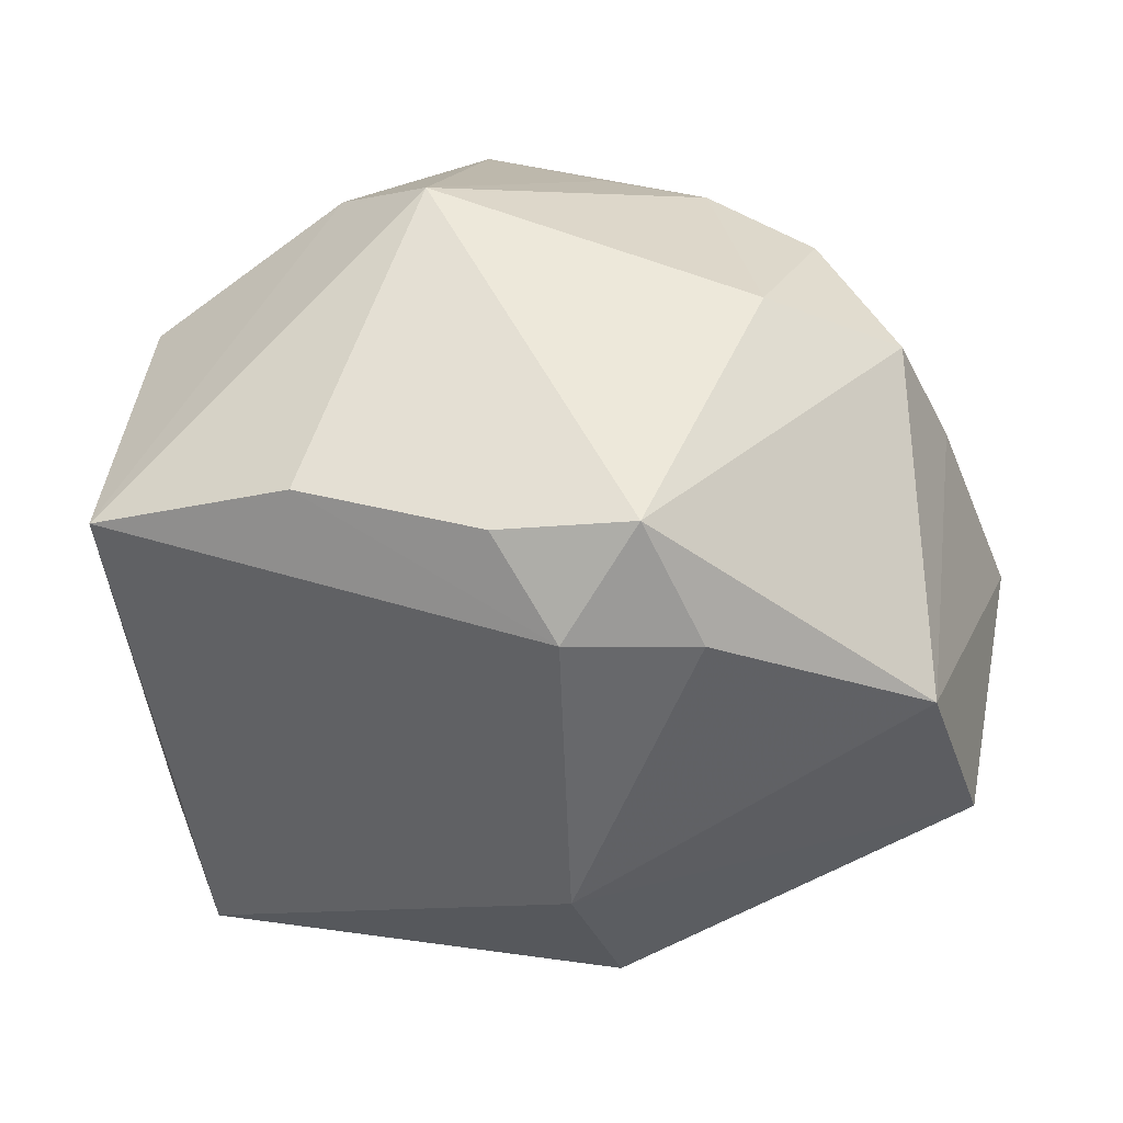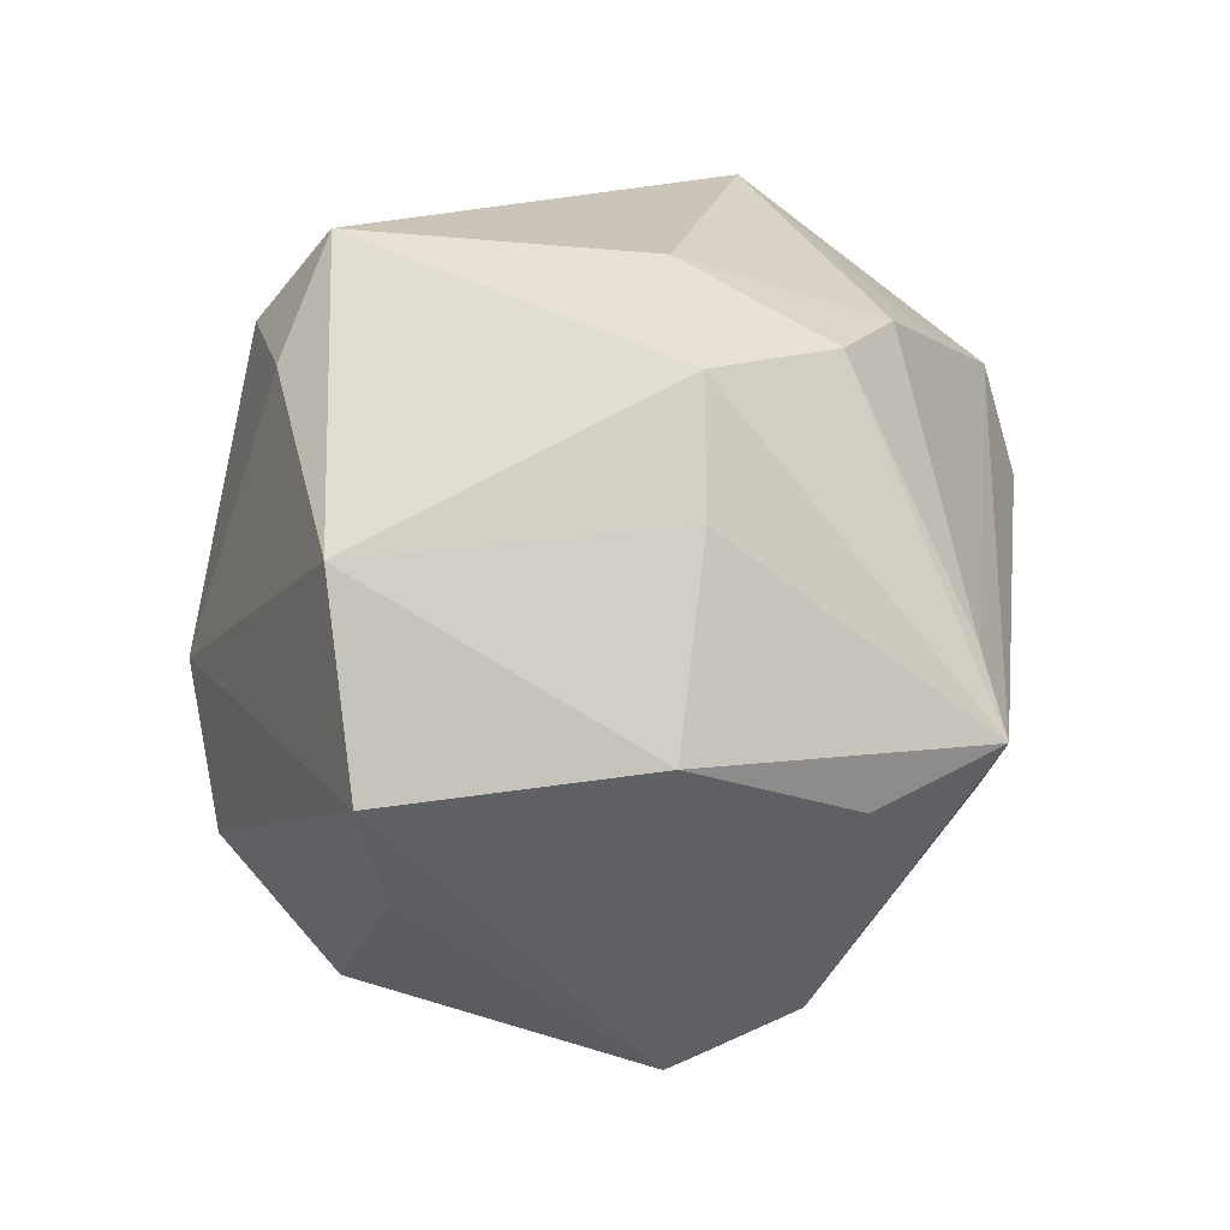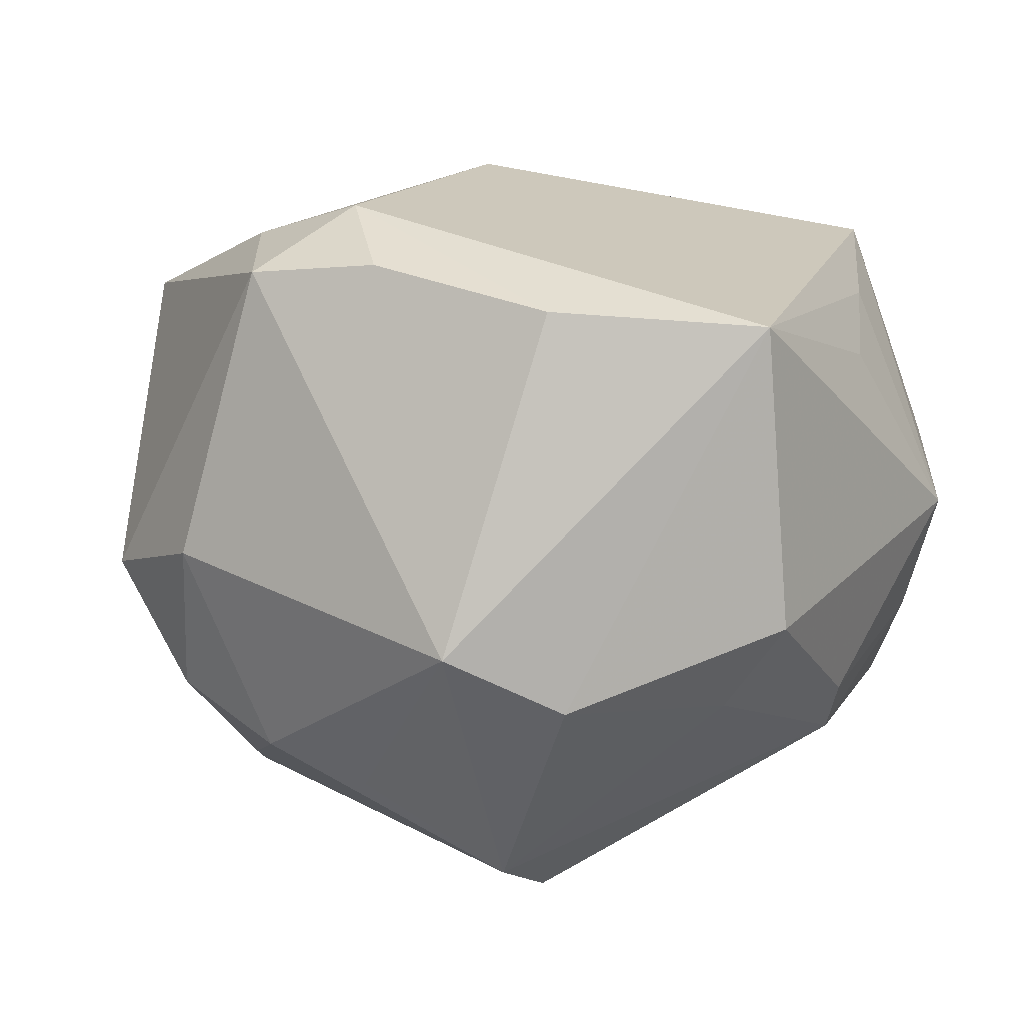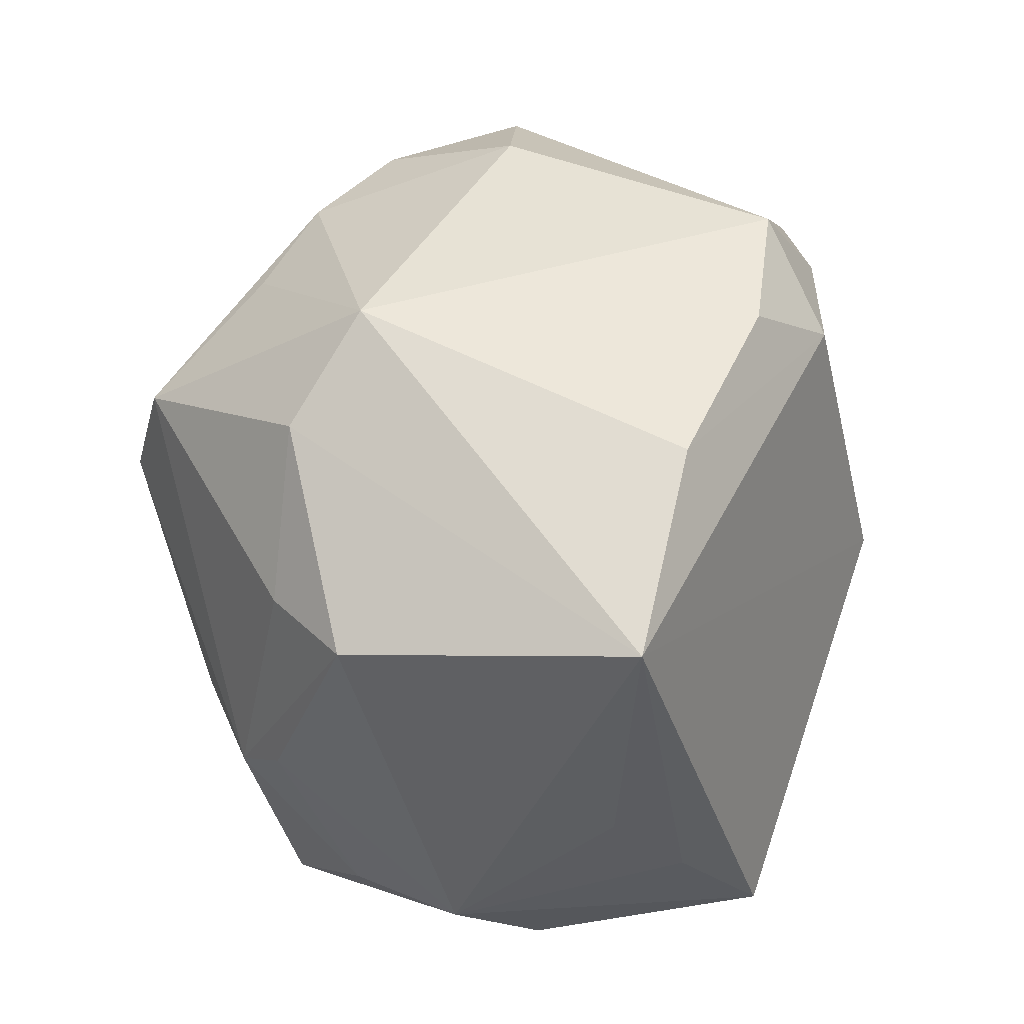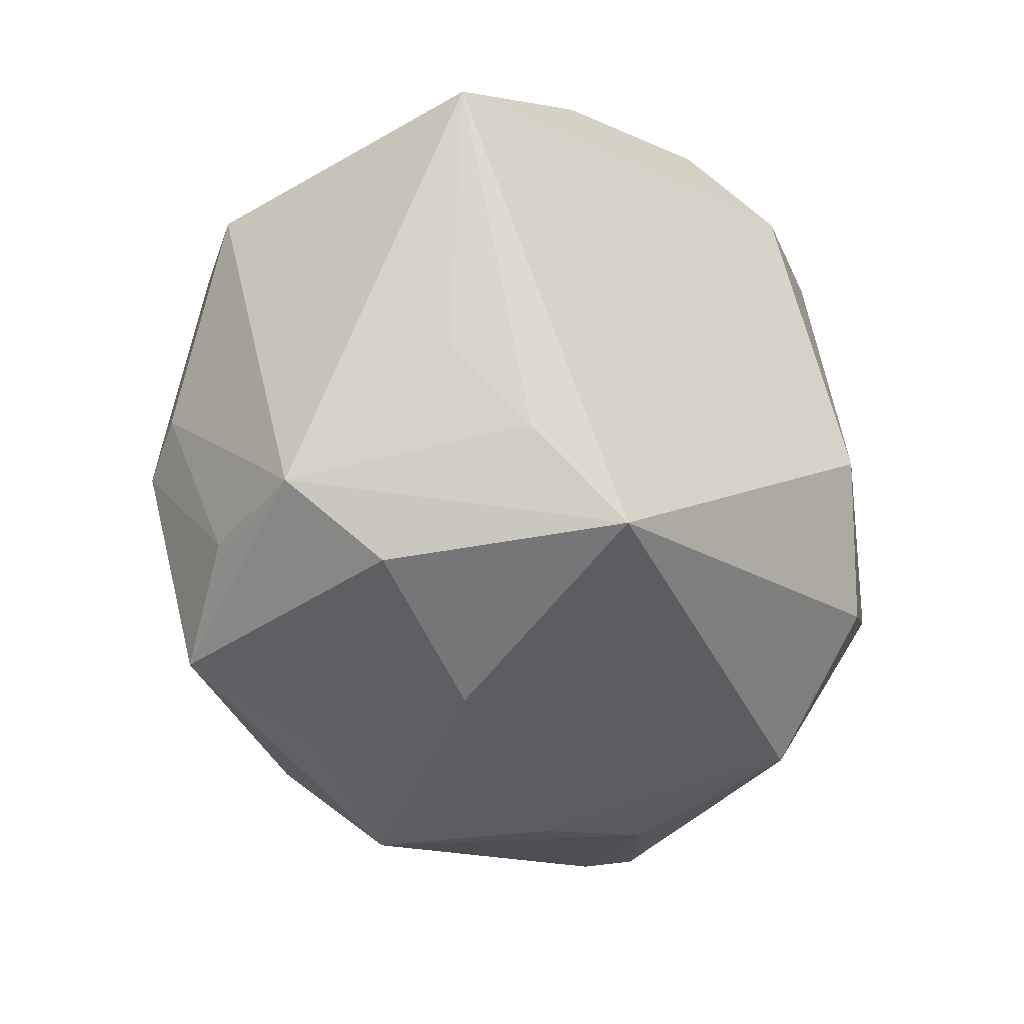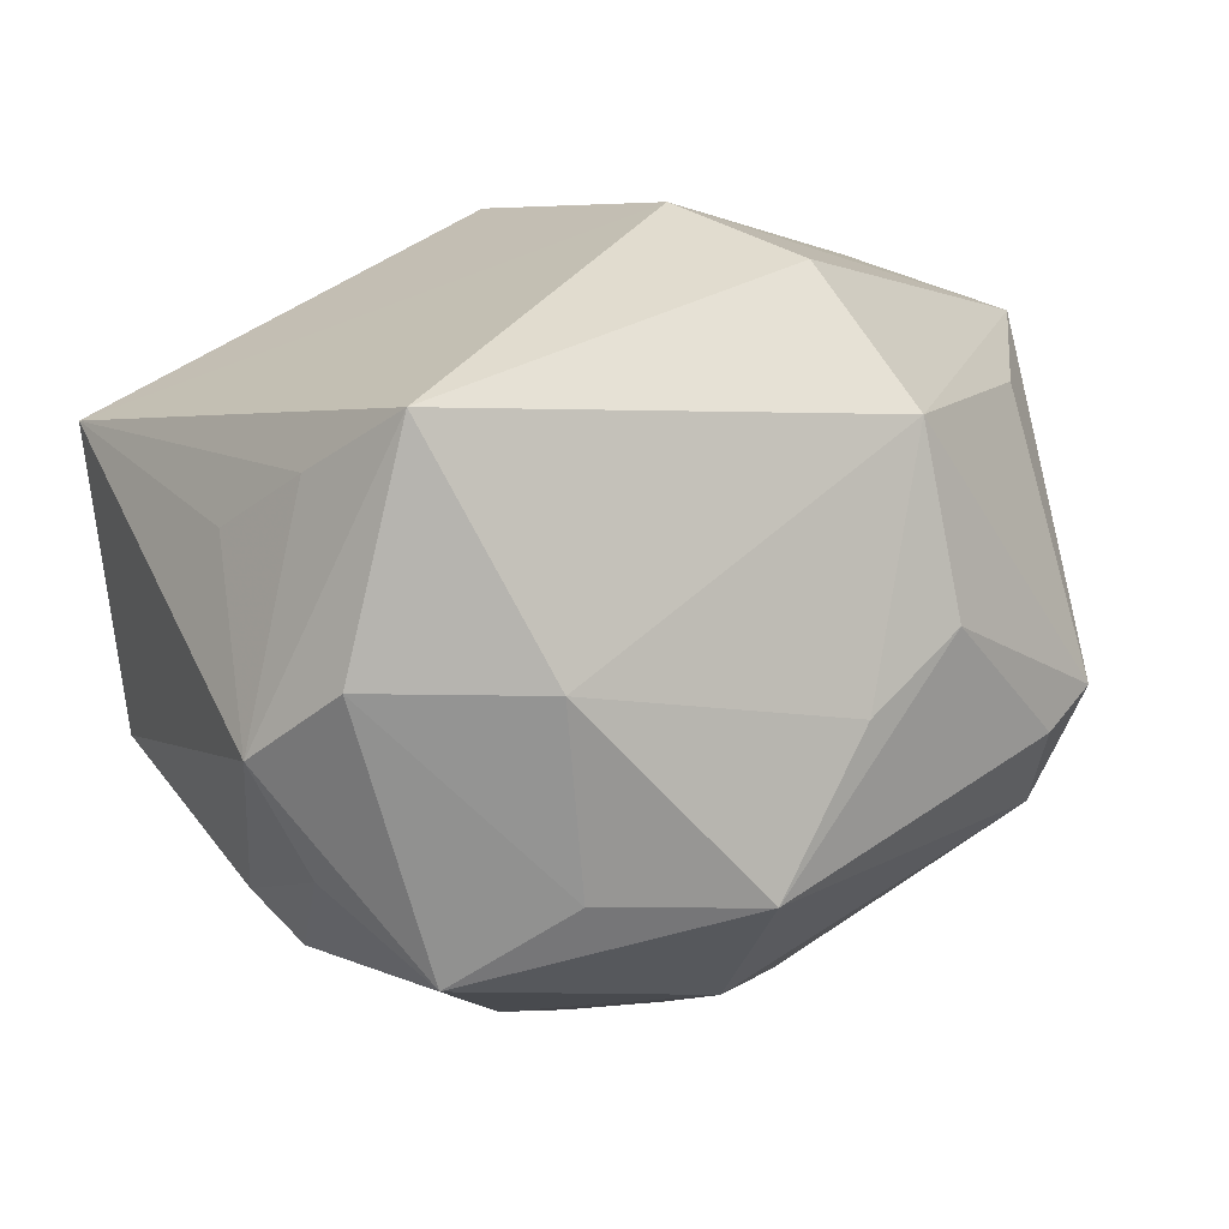
<metadata>
{"format":"obj","ext":"obj","renderer":"f3d","projection":"perspective","resolution":1024,"background":"white","views":[{"elev":51.3,"azim":4.8,"up":"+Y"},{"elev":15.9,"azim":85.8,"up":"+Y"},{"elev":2.3,"azim":-151.2,"up":"+Z"},{"elev":44.7,"azim":-80.4,"up":"+Y"},{"elev":-24.7,"azim":-59.1,"up":"+Y"},{"elev":22.1,"azim":-31.7,"up":"+Z"}]}
</metadata>
<code>
v -0.03775 -0.006667 -0.02585
v -0.03497 -0.02918 -0.02106
v -0.04249 -0.01963 -0.01204
v -0.00344 0.03799 0.02661
v 0.01767 0.02847 0.03143
v 0.003646 -0.04147 0.001666
v -0.00313 -0.01749 -0.03723
v -0.02403 0.03306 -0.02118
v 0.01084 0.04022 0.02612
v 0.01389 -0.03433 0.02718
v -0.0237 -0.01065 -0.03368
v 0.005738 -0.003287 0.04151
v 0.03913 -0.003033 -0.03438
v -0.04204 -0.02601 0.009015
v 0.05004 -0.001074 -0.00322
v 0.04276 -0.008144 -0.0211
v 0.03082 -0.03198 -0.0173
v 0.00338 0.02912 -0.03102
v 0.02782 -0.03835 -0.006564
v 0.01471 0.03137 -0.02695
v -0.03913 -0.01329 0.02501
v -0.02328 0.03565 0.02127
v 0.01065 -0.01696 -0.03763
v -0.04778 -0.0171 0.0003865
v 0.01098 -0.01993 0.03893
v -0.04114 -0.002094 -0.02076
v -0.009266 0.01039 -0.04426
v 0.0376 -0.01787 0.02197
v 0.0349 0.004808 -0.03232
v -0.03416 -0.02439 0.03338
v -0.03583 0.01837 -0.02102
v -0.01184 -0.01268 -0.03788
v -0.007745 -0.0438 -0.01346
v -0.0444 0.02633 0.01962
v 0.02661 0.0311 -0.02044
v -0.006109 -0.03218 -0.02851
v -0.02537 -0.03593 0.008638
v 0.04182 0.01857 -0.006412
v -0.04299 -0.00347 0.01745
v 0.04099 0.01574 0.02687
v -0.04368 0.01991 -0.01228
v -0.01402 0.04167 -0.0152
v 0.003868 0.03017 0.03387
v -0.02382 -0.03644 -0.01228
v 0.03396 -0.03659 -0.003507
v 0.01489 -0.04001 0.007971
v 0.02123 0.03901 -0.00499
v 0.03589 0.03118 -0.006702
v -0.02166 -0.01637 -0.03339
v 0.0472 -0.005127 0.02476
v -0.01051 0.02211 -0.04096
f 34 41 24
f 34 30 12
f 42 34 22
f 40 50 15
f 12 50 40
f 25 50 12
f 25 10 50
f 12 30 25
f 30 10 25
f 14 30 24
f 24 2 14
f 33 2 36
f 36 17 33
f 24 30 21
f 30 34 21
f 31 1 41
f 41 34 8
f 34 42 8
f 8 31 41
f 43 34 12
f 22 34 43
f 50 10 28
f 36 2 49
f 49 32 36
f 2 1 49
f 27 32 49
f 24 41 26
f 41 1 26
f 3 2 24
f 3 1 2
f 24 26 3
f 3 26 1
f 46 33 19
f 19 33 17
f 44 14 2
f 2 33 44
f 30 14 37
f 37 10 30
f 14 44 37
f 37 44 33
f 48 13 35
f 48 35 47
f 20 42 47
f 47 35 20
f 20 18 42
f 16 13 15
f 17 13 16
f 7 32 27
f 36 32 7
f 39 34 24
f 24 21 39
f 39 21 34
f 42 18 51
f 51 8 42
f 18 20 51
f 31 8 51
f 51 13 27
f 27 1 51
f 1 31 51
f 12 40 5
f 5 43 12
f 9 42 22
f 47 42 9
f 43 5 9
f 9 48 47
f 40 48 9
f 9 5 40
f 11 1 27
f 27 49 11
f 11 49 1
f 45 19 17
f 45 16 15
f 17 16 45
f 15 50 45
f 50 28 45
f 45 28 10
f 45 10 46
f 46 19 45
f 6 33 46
f 6 37 33
f 46 10 6
f 10 37 6
f 38 40 15
f 38 48 40
f 15 13 38
f 13 48 38
f 36 7 23
f 23 17 36
f 23 13 17
f 27 13 23
f 23 7 27
f 13 51 29
f 29 51 20
f 35 13 29
f 29 20 35
f 22 43 4
f 4 9 22
f 43 9 4

</code>
